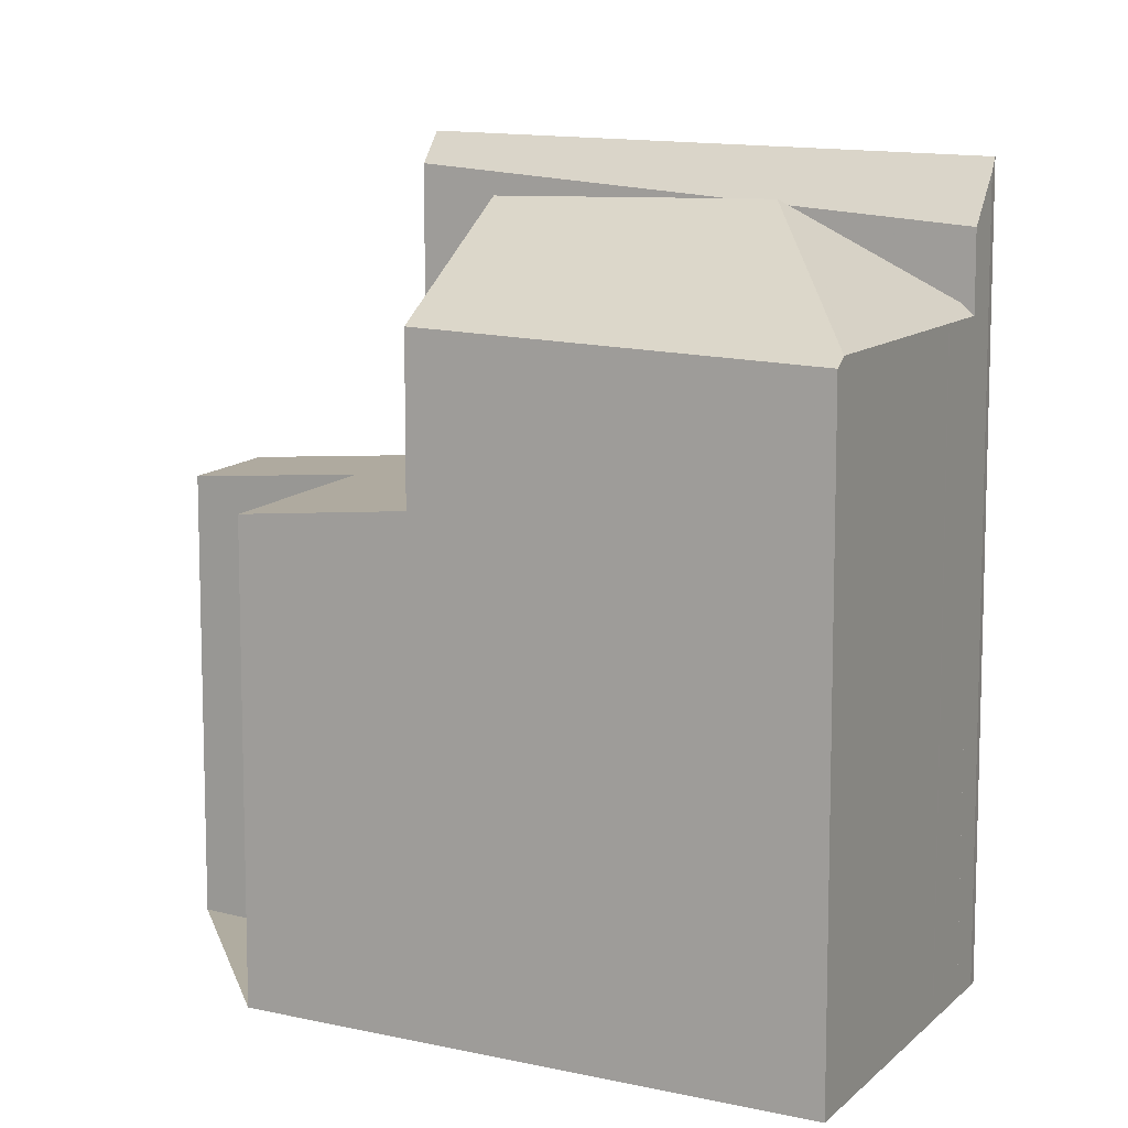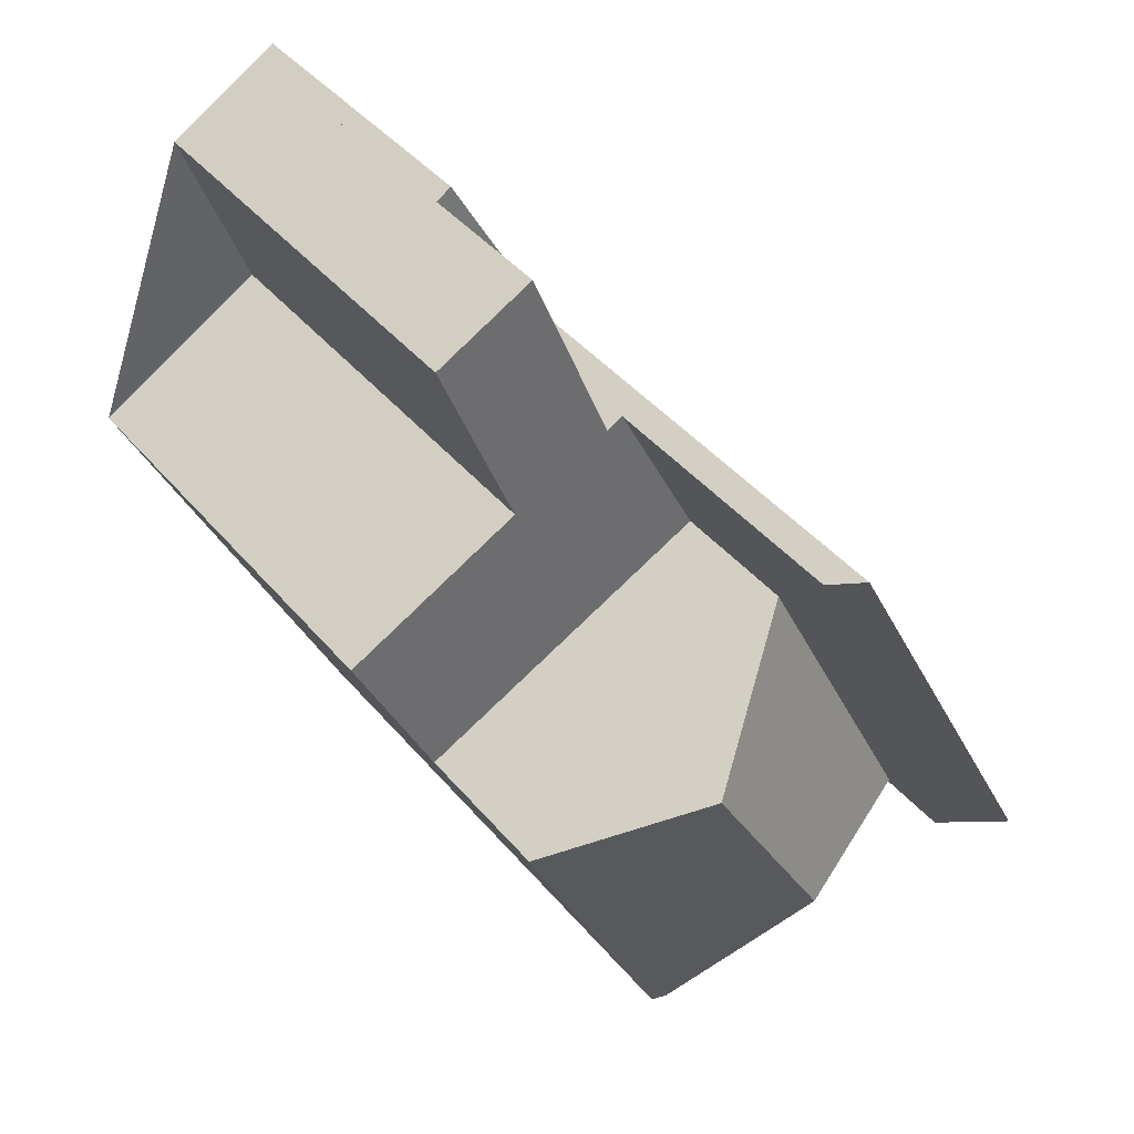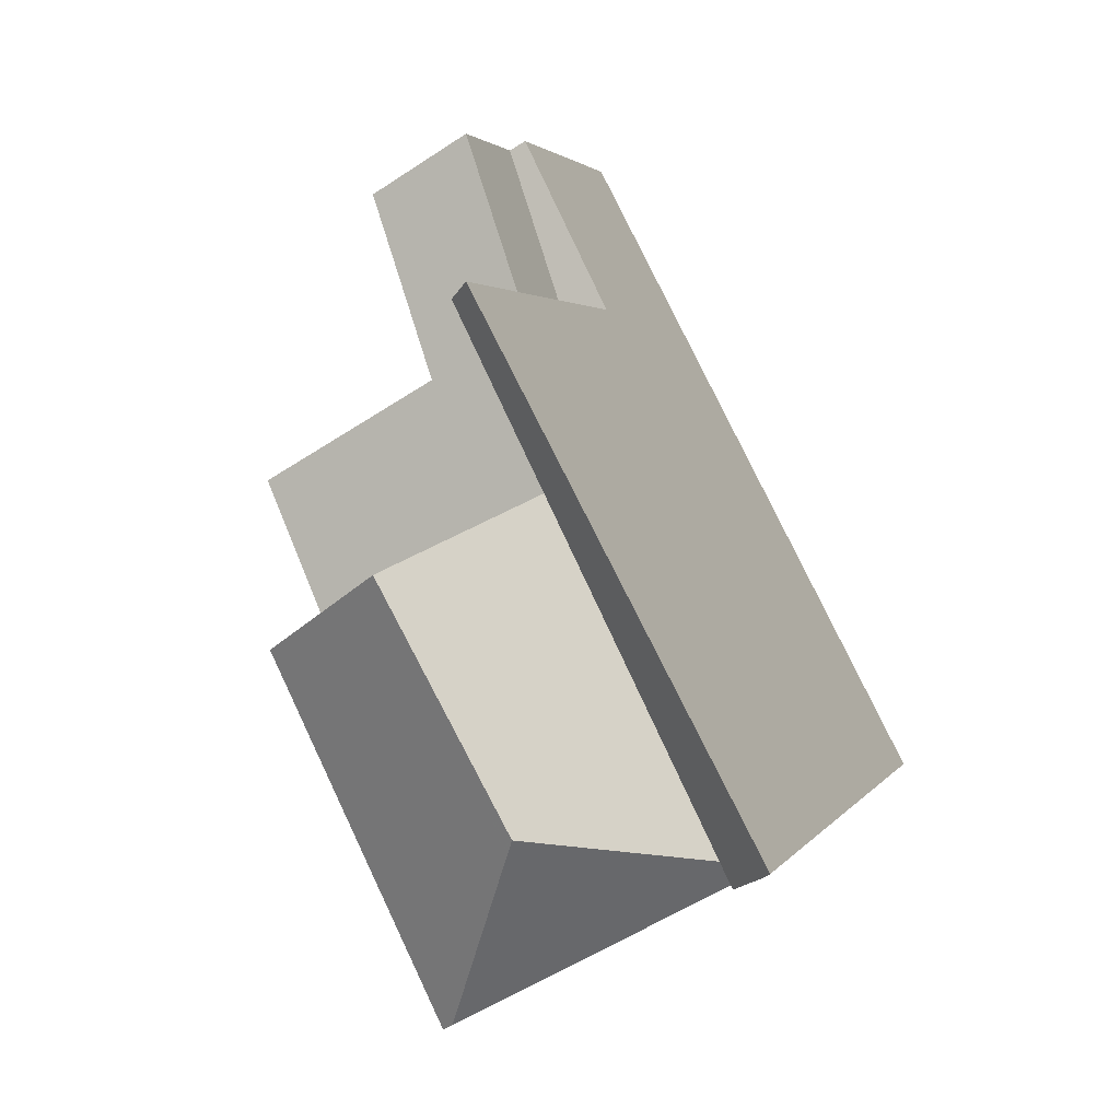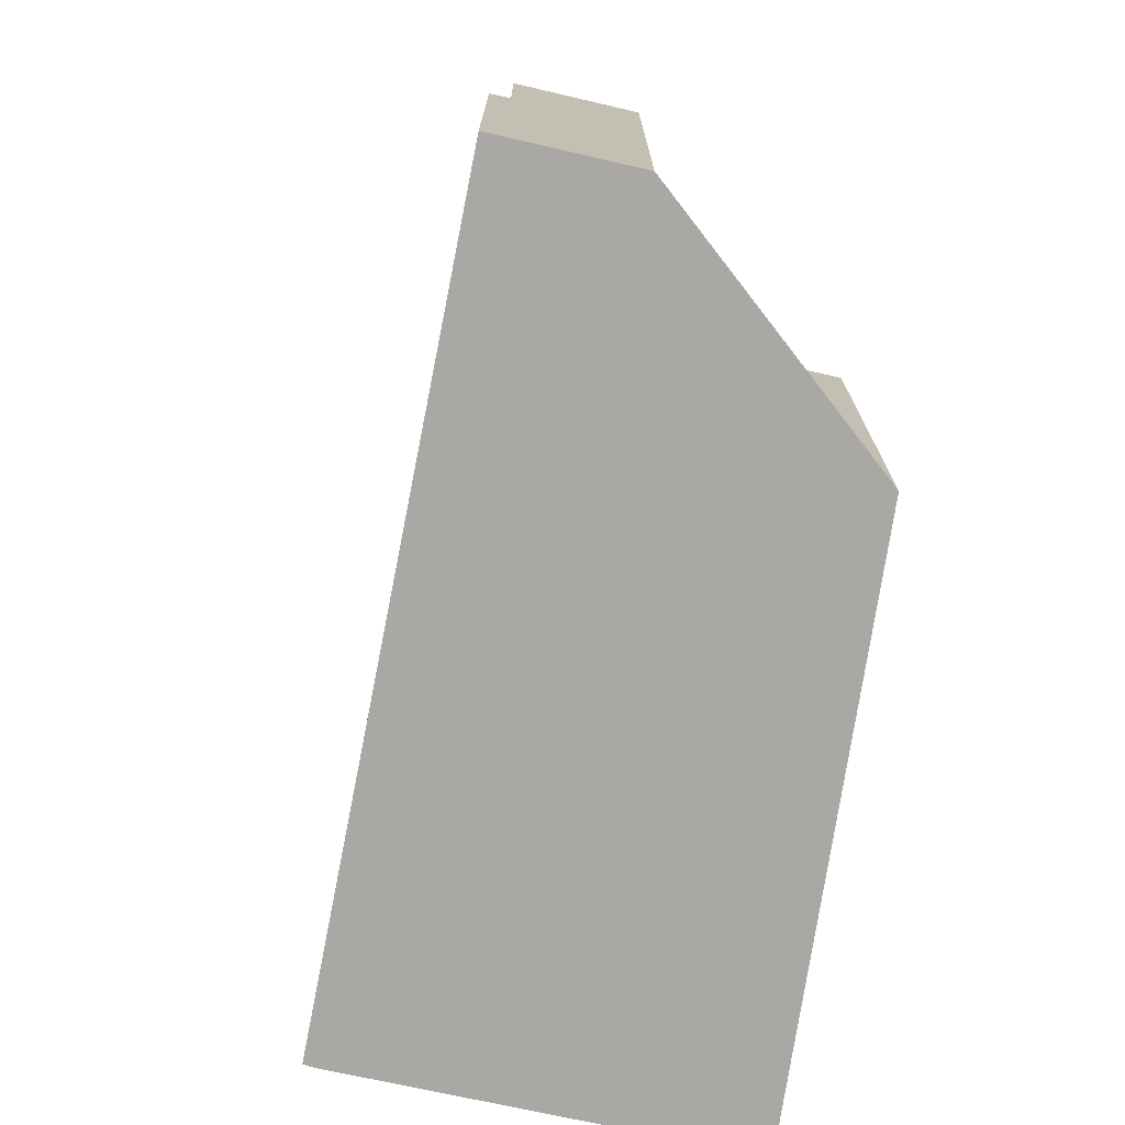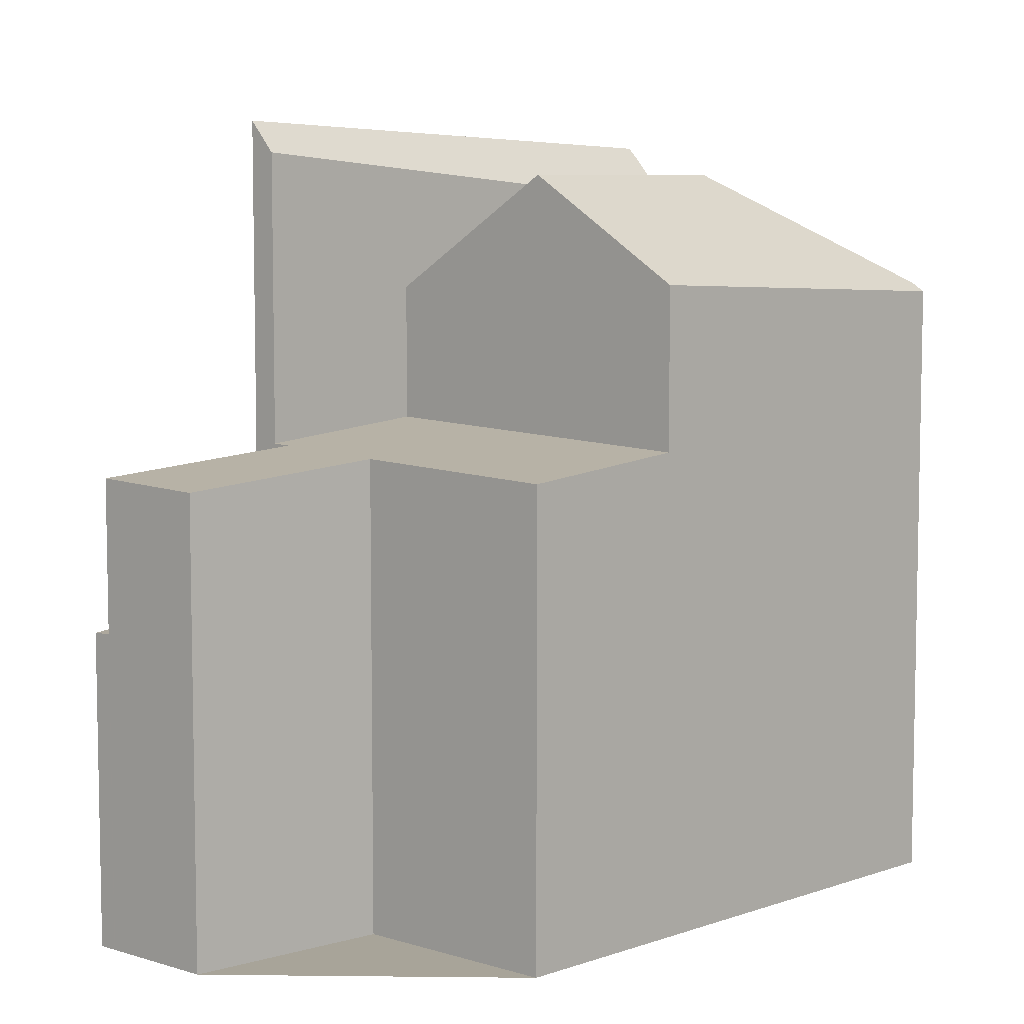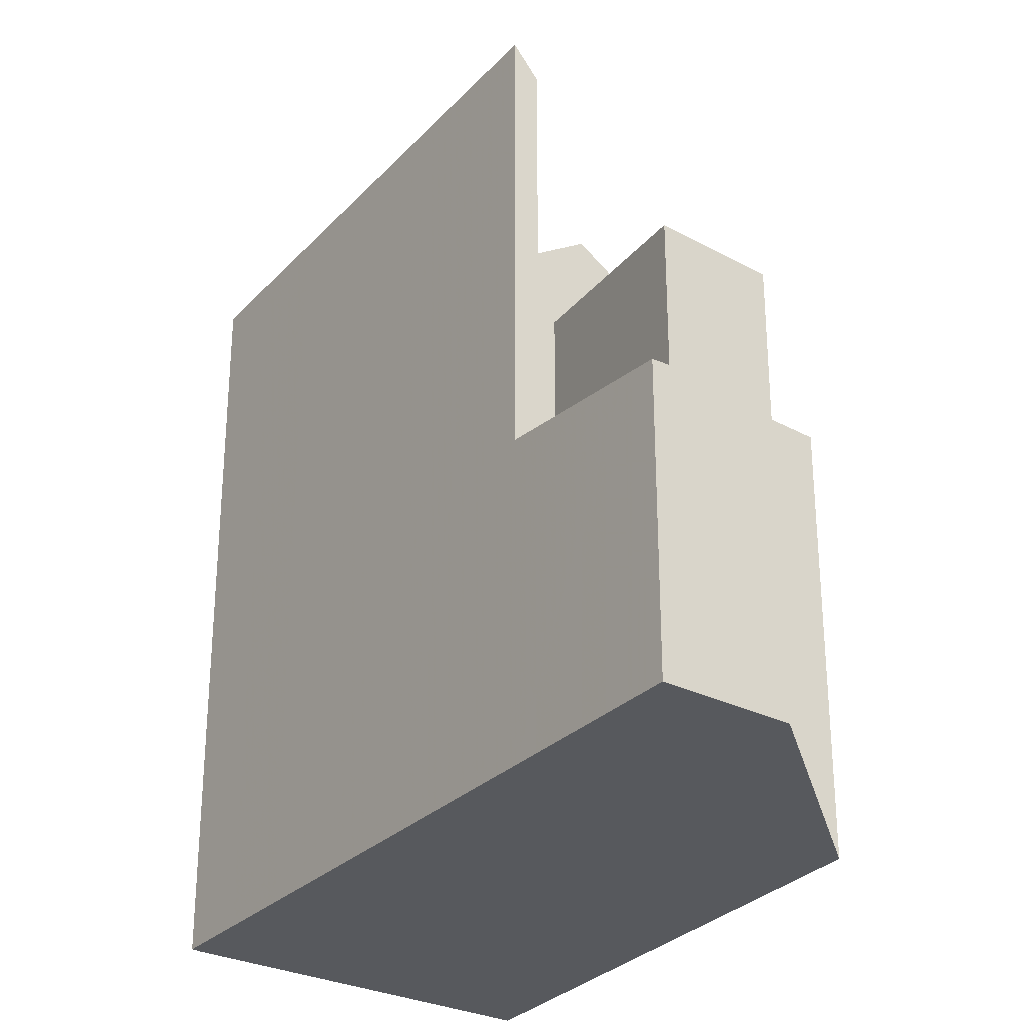
<metadata>
{"format":"obj","ext":"obj","renderer":"f3d","projection":"perspective","resolution":1024,"background":"white","views":[{"elev":9.9,"azim":-35.3,"up":"+Z"},{"elev":43.0,"azim":-36.7,"up":"+Y"},{"elev":2.6,"azim":16.3,"up":"+Y"},{"elev":-75.1,"azim":-163.5,"up":"+Z"},{"elev":7.1,"azim":-109.5,"up":"+Z"},{"elev":-29.2,"azim":172.7,"up":"+Z"}]}
</metadata>
<code>
v -38.04 -1562 6.977
v -39.08 -1560 6.714
v -40.78 -1564 6.848
v -37.11 -1572 9.22
v -31.89 -1569 11.52
v -32.03 -1569 11.33
v -37.3 -1559 4.564
v -39.65 -1563 6.901
v -36.24 -1561 7.065
v -39.63 -1563 6.903
v -35.12 -1564 7.306
v -38.15 -1565 7.162
v -35.88 -1561 7.082
v -39.65 -1566 7.09
v -37.55 -1559 6.785
v -35.5 -1569 11.04
v -33.38 -1569 9.974
v -36.01 -1564 9.953
v -37.48 -1565 11.01
v -32.66 -1569 9.612
v -35.12 -1564 9.314
v -35.88 -1561 8.922
v -32.57 -1569 9.622
v -36.93 -1572 9.352
v -35.5 -1569 11.04
v -37.48 -1565 11.01
v -39.65 -1566 9.456
v -35.5 -1569 11.04
v -33.06 -1567 11.6
v -32.57 -1569 9.449
v -32.66 -1569 9.612
v -36.93 -1572 9.352
v -33.49 -1570 9.429
v -33.38 -1569 9.974
v -38.15 -1565 7.162
v -33.23 -1568 10.75
v -32.57 -1569 10.62
v -35.88 -1561 11.8
v -36.01 -1564 9.953
v -37.55 -1559 4.58
v -35.88 -1561 4.853
v -36.24 -1561 4.875
v -32.66 -1569 9.612
v -32.57 -1569 9.449
v -33.23 -1568 10.75
v -36.24 -1561 11.33
v -32.57 -1569 10.62
v -37.54 -1559 4.58
v -36.24 -1561 7.065
v -35.12 -1564 7.306
v -36.24 -1561 9.178
v -35.12 -1564 9.314
v -36.24 -1561 11.33
v -36.24 -1561 4.875
v -40.78 -1564 6.849
v -35.88 -1561 11.8
v -36.49 -1562 4.891
v -36.24 -1561 7.065
v -36.24 -1561 9.178
v -36.49 -1562 7.053
v -36.24 -1561 11.33
v -35.88 -1561 4.853
v -37.48 -1565 11.01
v -35.12 -1564 11.12
v -39.65 -1566 7.09
v -34.66 -1564 11.72
v -39.65 -1566 9.456
v -35.12 -1564 7.306
v -35.12 -1564 9.314
v -35.12 -1564 11.12
v -39.43 -1566 7.101
v -40.55 -1564 6.86
v -39.43 -1566 9.618
v -36.9 -1572 9.384
v -40.56 -1564 6.858
v -39.43 -1566 7.101
v -39.43 -1566 9.618
v -36.9 -1572 9.384
v -36.88 -1572 9.353
v -36.91 -1572 9.374
v -37.12 -1572 9.221
v -36.89 -1572 9.374
v -33.48 -1570 9.45
v -32.59 -1569 9.47
v -32.59 -1569 10.62
v -32.59 -1569 9.47
v -32.59 -1569 9.621
v -32.59 -1569 10.62
v -36.91 -1572 9.374
v -31.9 -1569 11.52
v -33.52 -1570 9.449
v -33.51 -1570 9.428
v -33.82 -1569 10.19
v -36.49 -1562 4.891
v -35.58 -1564 9.645
v -36.49 -1562 4.891
v -37.55 -1559 4.58
v -36.49 -1562 7.053
v -35.58 -1564 7.284
v -35.58 -1564 9.645
v -36.49 -1562 7.053
v -37.55 -1559 6.785
v -35.58 -1564 7.284
v -33.82 -1569 10.19
v -34.55 -1567 9.964
v -37.29 -1559 4.637
v -37.35 -1559 4.64
v -37.35 -1559 4.64
v -37.35 -1559 6.837
v -37.35 -1559 6.837
v -37.03 -1559 4.62
v -38.88 -1560 6.764
v -35.64 -1569 10.87
v -35.05 -1571 9.415
v -35.04 -1571 9.394
v -36.21 -1567 11.03
v -35.64 -1569 10.87
v -36.21 -1567 11.03
v -37.11 -1565 10.75
v -37.11 -1565 10.75
v -37.11 -1565 8.512
v -37.11 -1565 7.211
v -37.11 -1565 7.211
v -38.03 -1562 6.98
v -38.04 -1562 6.977
v -37.63 -1571 9.269
v -37.41 -1570 9.431
v -36 -1570 10.44
v -35.47 -1569 10.46
v -33.12 -1568 10.73
v -33.12 -1568 10.53
v -33.12 -1568 9.557
v -33.12 -1568 10.73
v -33.12 -1568 9.557
v -33.95 -1569 10.15
v -33.69 -1568 9.971
v -32.48 -1568 11.56
v -34.41 -1569 10.49
v -34.41 -1569 10.49
v -36 -1570 10.44
v -38.88 -1560 6.764
v -38.04 -1562 6.977
v -38.04 -1562 0
v -38.88 -1560 0
v -37.55 -1559 6.785
v -39.08 -1560 6.714
v -39.08 -1560 0
v -37.55 -1559 0
v -40.56 -1564 6.858
v -40.78 -1564 6.848
v -40.78 -1564 8.882e-16
v -40.56 -1564 -8.882e-16
v -37.12 -1572 9.221
v -37.11 -1572 9.22
v -37.11 -1572 0
v -37.12 -1572 0
v -32.03 -1569 11.33
v -31.89 -1569 11.52
v -31.89 -1569 0
v -32.03 -1569 0
v -32.57 -1569 10.62
v -32.03 -1569 11.33
v -32.03 -1569 0
v -32.57 -1569 0
v -37.03 -1559 4.62
v -37.3 -1559 4.564
v -37.3 -1559 0
v -37.03 -1559 0
v -38.04 -1562 6.977
v -39.65 -1563 6.901
v -39.65 -1563 0
v -38.04 -1562 0
v -32.48 -1568 11.56
v -33.06 -1567 11.6
v -33.06 -1567 0
v -32.48 -1568 0
v -37.11 -1572 9.22
v -36.93 -1572 9.352
v -36.93 -1572 0
v -37.11 -1572 0
v -33.51 -1570 9.428
v -33.49 -1570 9.429
v -33.49 -1570 0
v -33.51 -1570 0
v -33.49 -1570 9.429
v -32.57 -1569 9.449
v -32.57 -1569 0
v -33.49 -1570 0
v -37.3 -1559 4.564
v -37.54 -1559 4.58
v -37.54 -1559 0
v -37.3 -1559 0
v -40.78 -1564 6.848
v -40.78 -1564 6.849
v -40.78 -1564 -8.882e-16
v -40.78 -1564 8.882e-16
v -34.66 -1564 11.72
v -35.88 -1561 11.8
v -35.88 -1561 0
v -34.66 -1564 0
v -40.78 -1564 6.849
v -39.65 -1566 7.09
v -39.65 -1566 -8.882e-16
v -40.78 -1564 -8.882e-16
v -33.06 -1567 11.6
v -34.66 -1564 11.72
v -34.66 -1564 0
v -33.06 -1567 0
v -39.65 -1563 6.901
v -40.56 -1564 6.858
v -40.56 -1564 -8.882e-16
v -39.65 -1563 0
v -36.93 -1572 9.352
v -36.88 -1572 9.353
v -36.88 -1572 0
v -36.93 -1572 0
v -37.63 -1571 9.269
v -37.12 -1572 9.221
v -37.12 -1572 0
v -37.63 -1571 0
v -31.89 -1569 11.52
v -31.9 -1569 11.52
v -31.9 -1569 0
v -31.89 -1569 0
v -35.04 -1571 9.394
v -33.51 -1570 9.428
v -33.51 -1570 0
v -35.04 -1571 0
v -37.54 -1559 4.58
v -37.55 -1559 4.58
v -37.55 -1559 0
v -37.54 -1559 0
v -35.88 -1561 4.853
v -37.03 -1559 4.62
v -37.03 -1559 0
v -35.88 -1561 0
v -39.08 -1560 6.714
v -38.88 -1560 6.764
v -38.88 -1560 0
v -39.08 -1560 0
v -36.88 -1572 9.353
v -35.04 -1571 9.394
v -35.04 -1571 0
v -36.88 -1572 0
v -38.04 -1562 6.977
v -38.04 -1562 6.977
v -38.04 -1562 0
v -38.04 -1562 0
v -39.65 -1566 9.456
v -37.63 -1571 9.269
v -37.63 -1571 0
v -39.65 -1566 0
v -31.9 -1569 11.52
v -32.48 -1568 11.56
v -32.48 -1568 0
v -31.9 -1569 0
v -38.04 -1562 0
v -39.08 -1560 0
v -37.3 -1559 0
v -31.89 -1569 0
v -32.03 -1569 0
v -37.11 -1572 0
v -40.78 -1564 0
f 75 8 10 72
f 84 44 33 83
f 101 9 11 103
f 87 23 30 86
f 136 17 104 135
f 134 20 17 136
f 88 37 23 87
f 121 39 120
f 137 90 85 133
f 132 69 70 36 131
f 82 79 24 89
f 106 48 7 111
f 42 41 13 49
f 51 22 38 46
f 49 13 22 51
f 107 97 48 106
f 94 42 49 98
f 99 50 52 100
f 72 10 12 71
f 64 53 56 66
f 109 60 57 108
f 66 29 45 64
f 118 28 117
f 68 58 59 69
f 69 59 61 70
f 71 65 55 72
f 127 74 80 81 126
f 72 55 3 75
f 77 27 14 76
f 115 79 82 114
f 80 32 4 81
f 128 113 129
f 83 34 43 84
f 86 31 87
f 131 36 130
f 90 5 6 47 85
f 89 78 82
f 91 83 33 92
f 93 34 83 91
f 122 99 100 39 121
f 112 2 102 110
f 124 101 103 123
f 135 104 139
f 105 18 95
f 106 54 96 107
f 108 40 15 109
f 111 62 54 106
f 125 1 112 110 101 124
f 114 91 92 115
f 129 113 25 138
f 140 74 127
f 120 26 77 76 35 121
f 121 35 122
f 123 12 10 124
f 116 19 119
f 124 10 8 125
f 126 67 73 127
f 129 114 82 78 128
f 130 88 87 31 131
f 135 105 136
f 136 105 95 21 134
f 133 45 29 137
f 131 31 132
f 139 16 116 119 18 105 135
f 138 93 91 114 129
f 127 73 63 118 117 140
f 142 143 144 141
f 146 147 148 145
f 150 151 152 149
f 154 155 156 153
f 158 159 160 157
f 162 163 164 161
f 166 167 168 165
f 170 171 172 169
f 174 175 176 173
f 178 179 180 177
f 182 183 184 181
f 186 187 188 185
f 190 191 192 189
f 194 195 196 193
f 198 199 200 197
f 202 203 204 201
f 206 207 208 205
f 210 211 212 209
f 214 215 216 213
f 218 219 220 217
f 222 223 224 221
f 226 227 228 225
f 230 231 232 229
f 234 235 236 233
f 238 239 240 237
f 242 243 244 241
f 246 247 248 245
f 250 251 252 249
f 254 255 256 253
f 258 259 260 261 262 263 257

</code>
